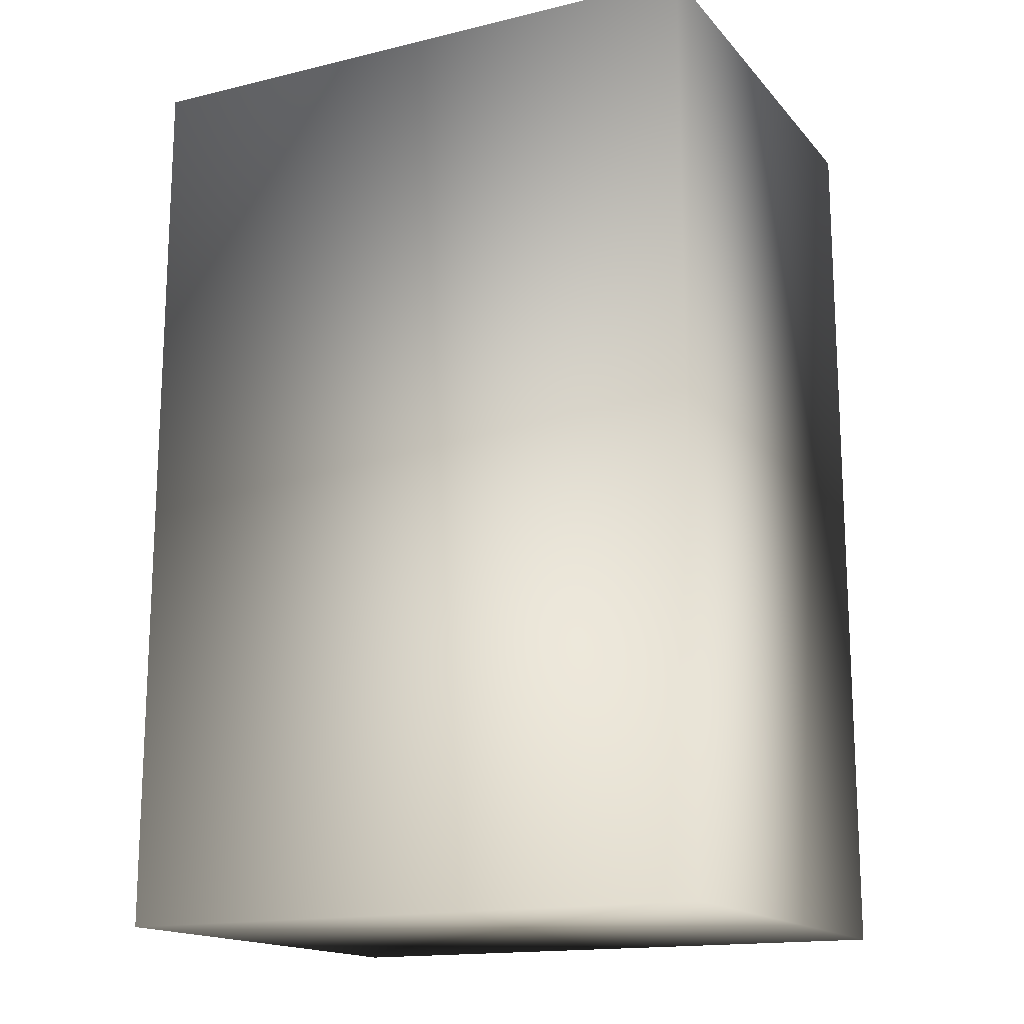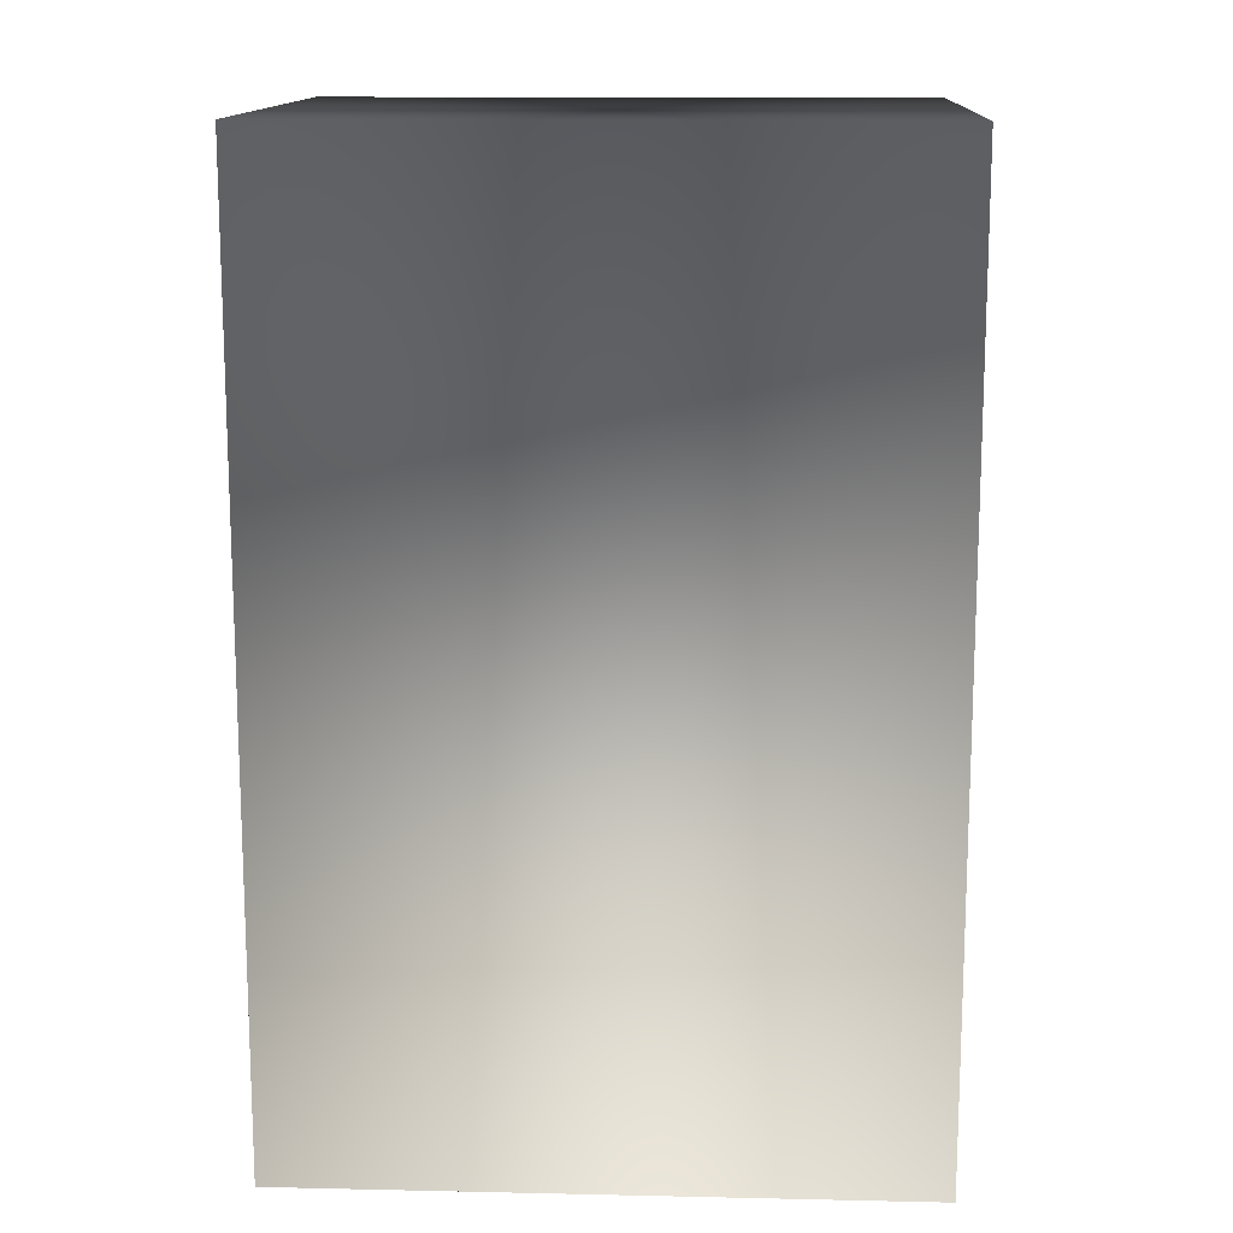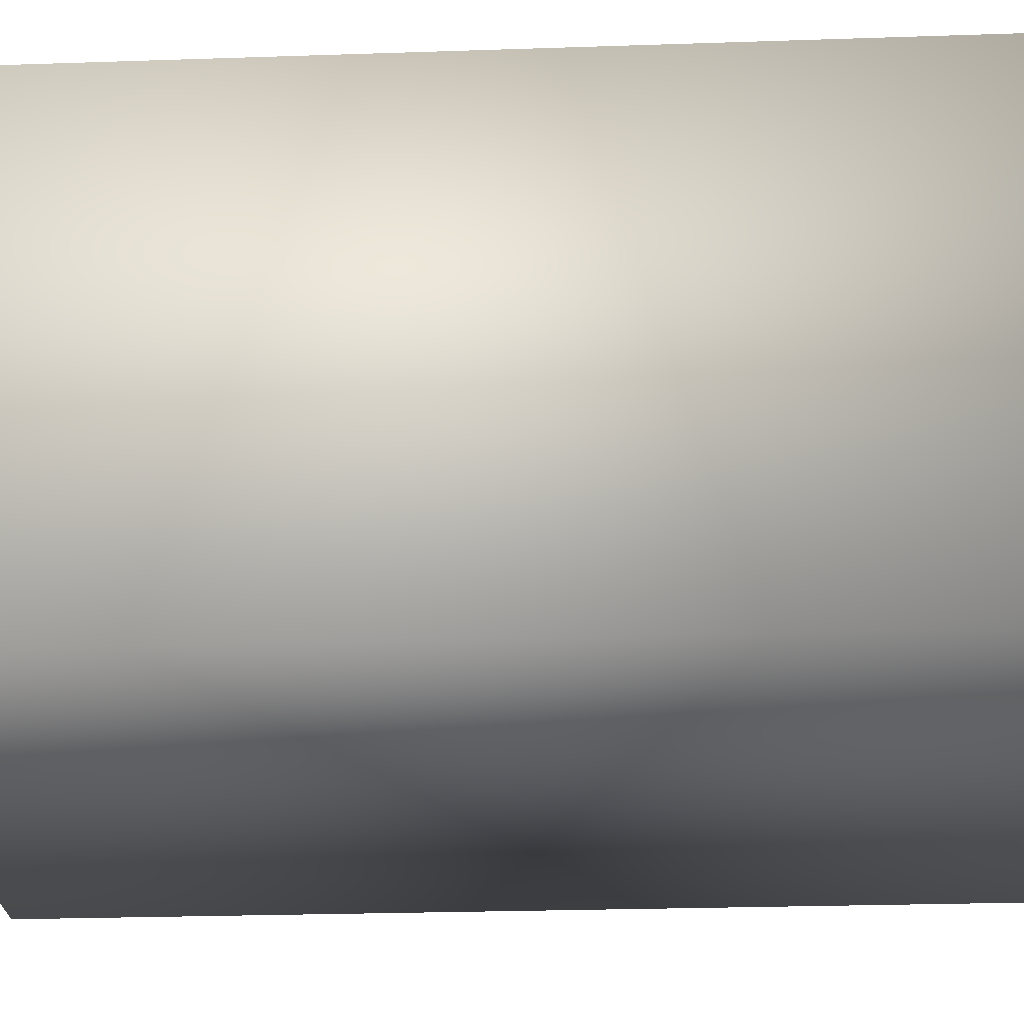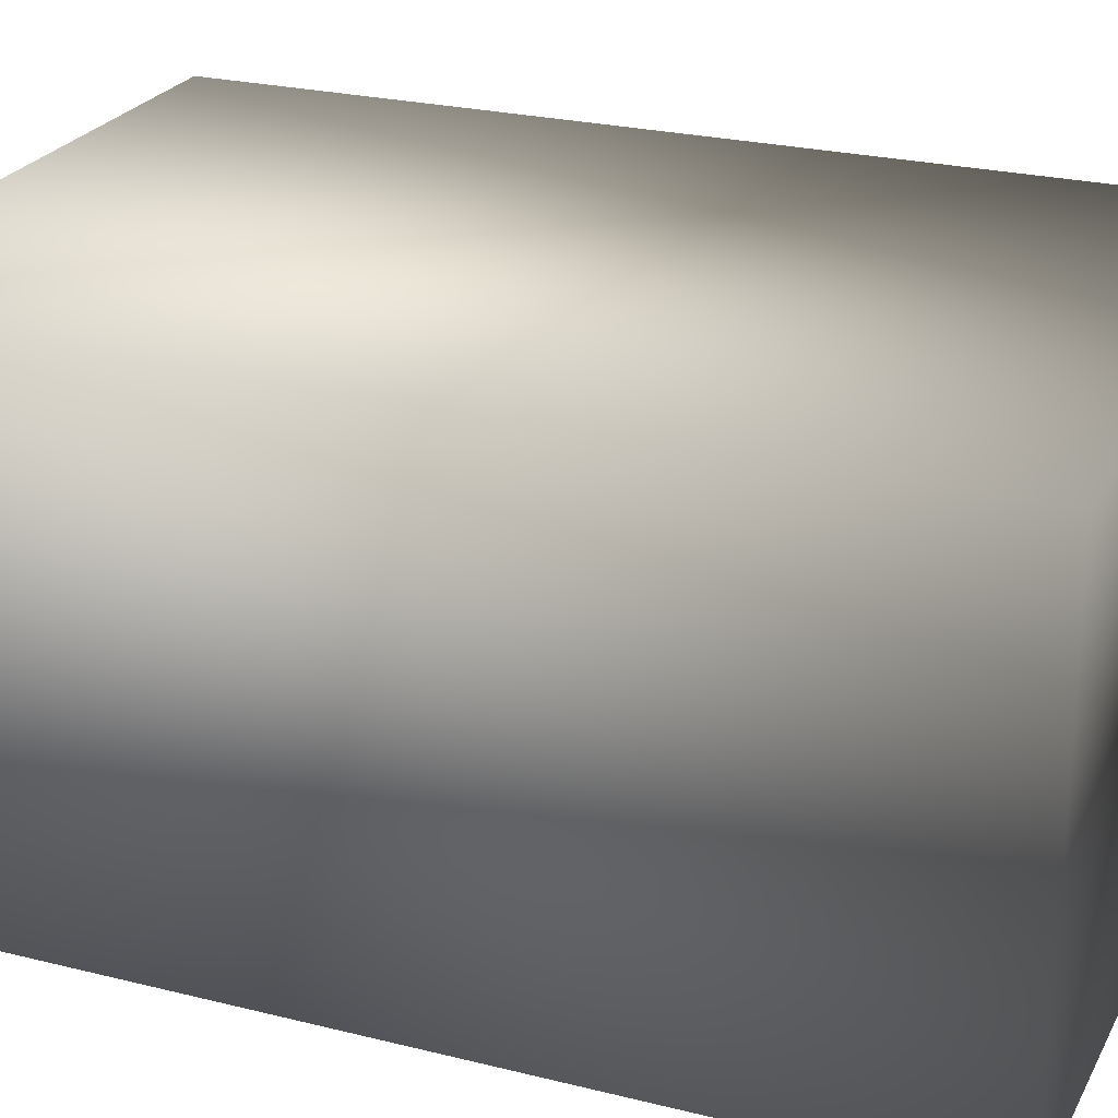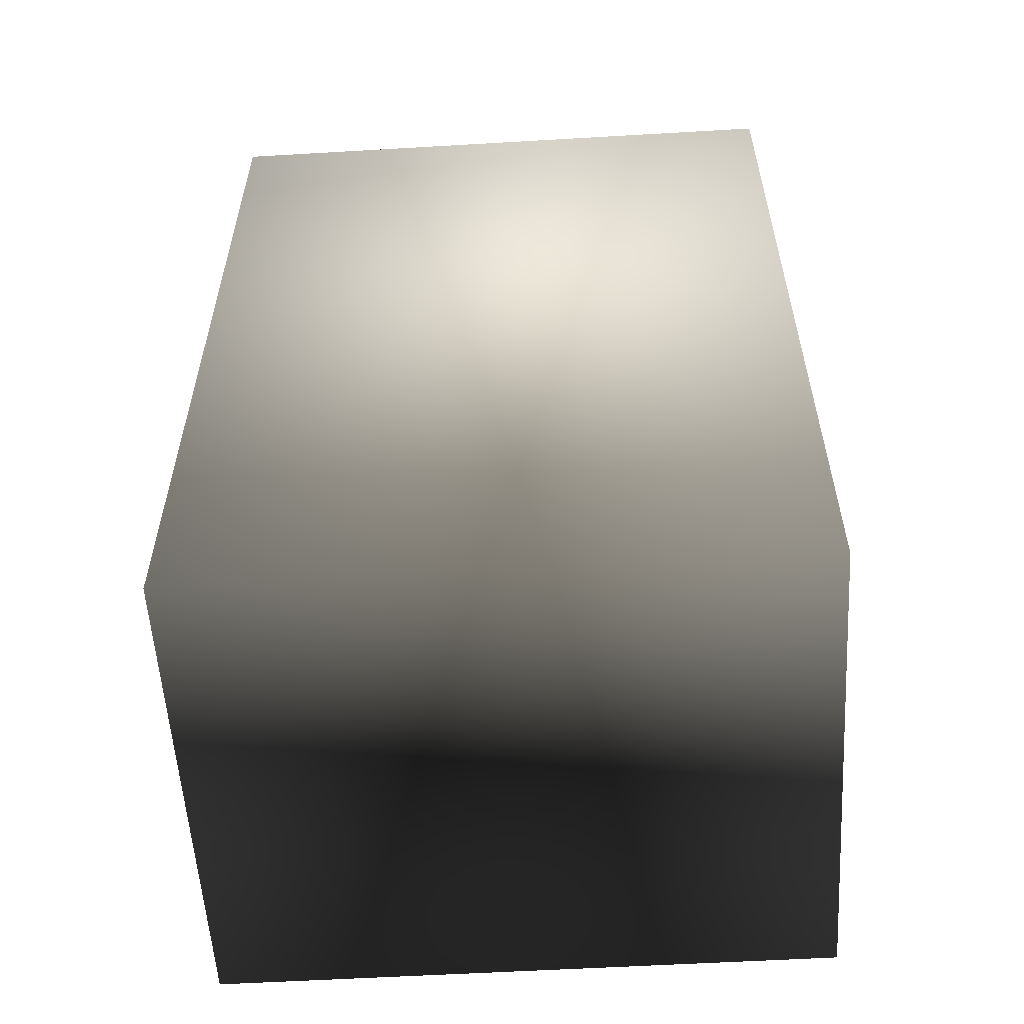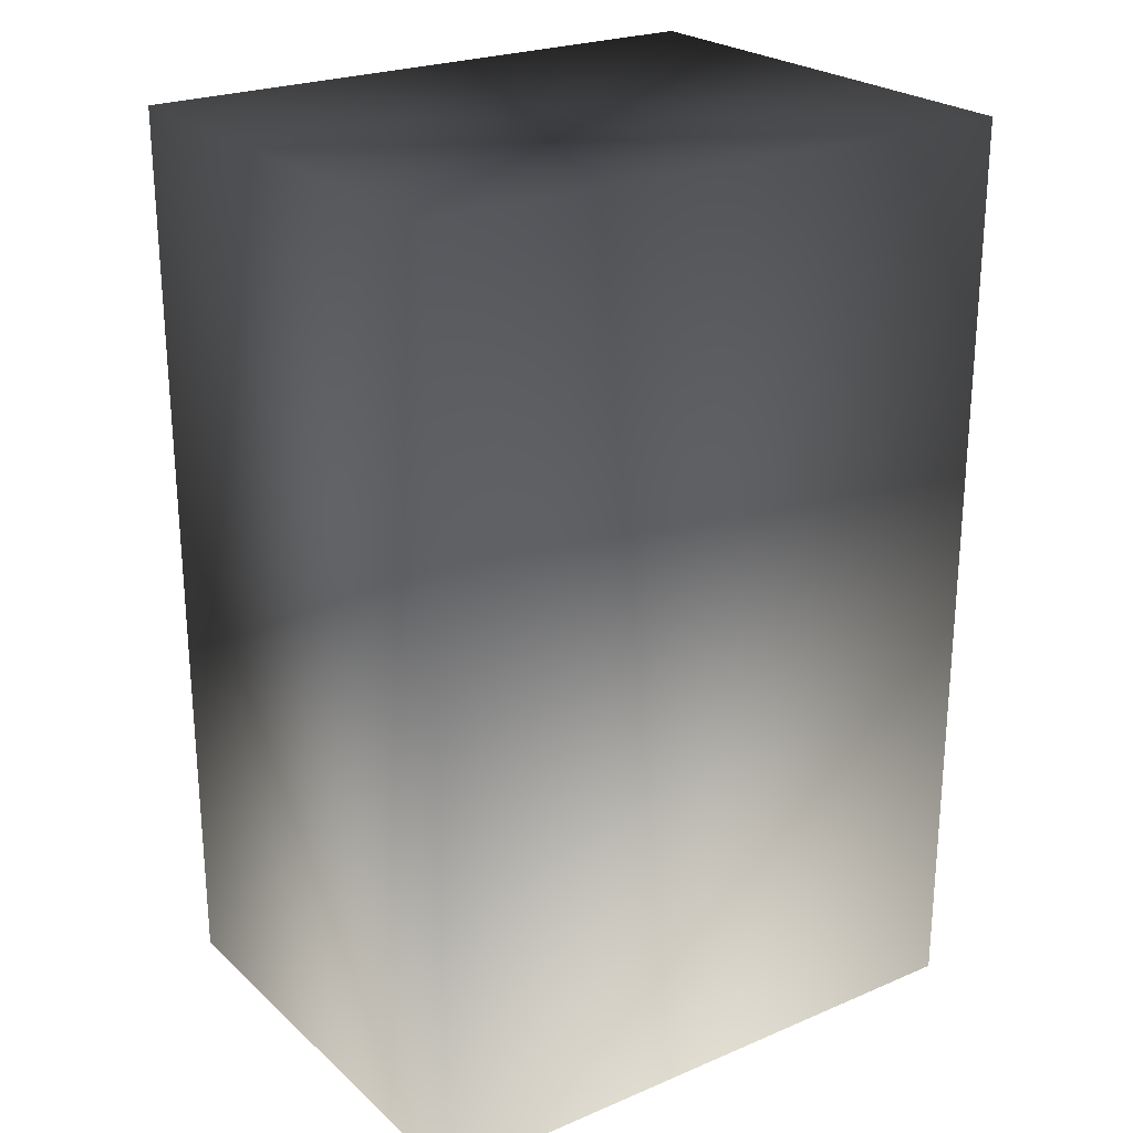
<metadata>
{"format":"obj","ext":"obj","renderer":"f3d","projection":"perspective","resolution":1024,"background":"white","views":[{"elev":-16.0,"azim":-153.5,"up":"+Z"},{"elev":13.7,"azim":2.8,"up":"+Z"},{"elev":-25.5,"azim":-86.9,"up":"+Y"},{"elev":24.6,"azim":112.3,"up":"+Y"},{"elev":-56.7,"azim":-176.5,"up":"+Z"},{"elev":24.1,"azim":145.0,"up":"+Z"}]}
</metadata>
<code>
v 0.3935 0.6217 0.5949
v 0.3935 0.6217 -0.589
v -0.3935 0.6217 -0.589
v -0.3935 0.6217 0.5949
v -0.3935 0.6217 -0.589
v -0.3935 0 -0.589
v -0.3935 0 0.5949
v 0.3935 0.6217 -0.589
v 0.3935 0.6217 0.5949
v 0.3935 0 0.5949
v 0.3935 0 -0.589
v -0.3935 0 -0.589
v 0.3935 0 -0.589
v 0.3935 0 0.5949
v -0.3935 0 0.5949
v -0.3935 0 0.5949
v 0.3935 0.6217 0.5949
v -0.3935 0.6217 0.5949
v 0.3935 0.6217 -0.589
v -0.3935 0 -0.589
g REPLACECRATE03
o REPLACECRATE030
f 1 2 3
f 4 5 6
f 6 7 4
f 8 9 10
f 10 11 8
f 12 13 14
f 14 15 12
f 16 14 17
f 17 18 16
f 3 19 13
f 13 20 3
f 3 18 1

</code>
